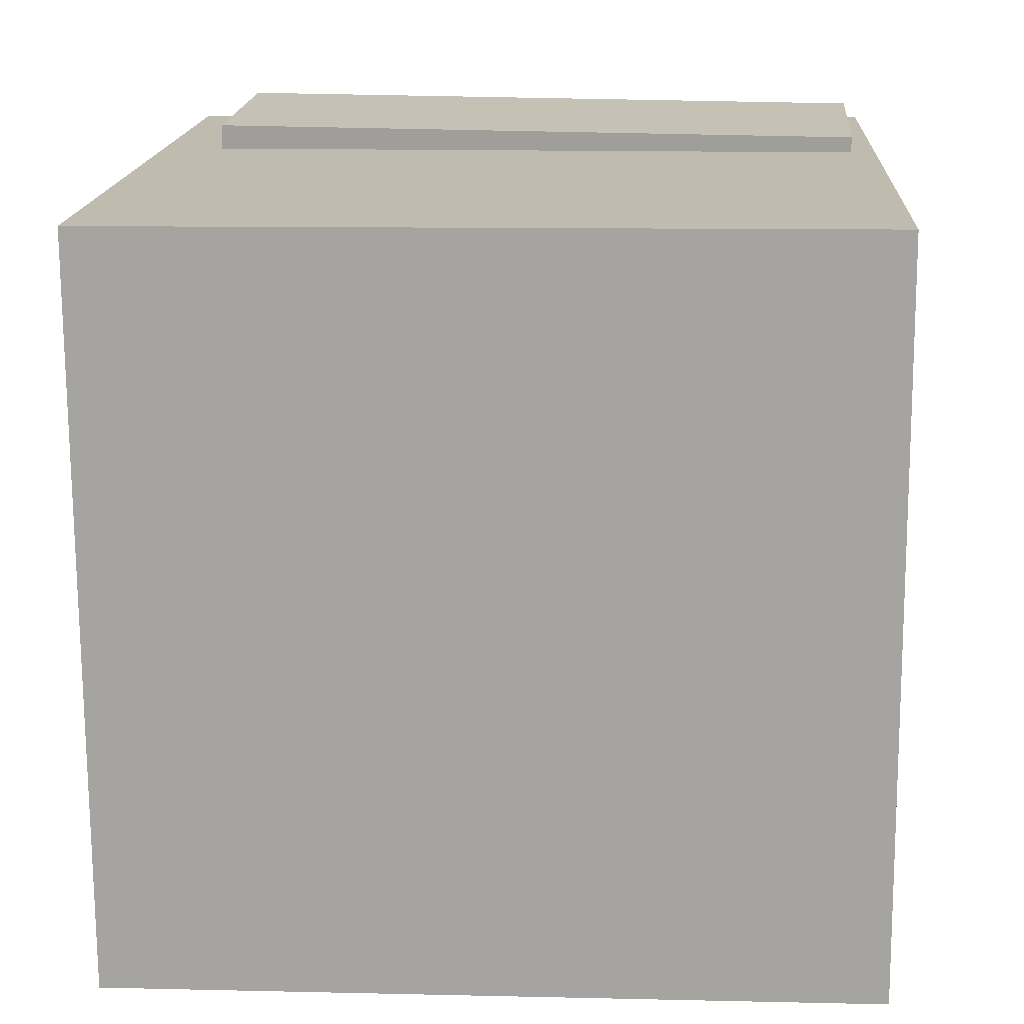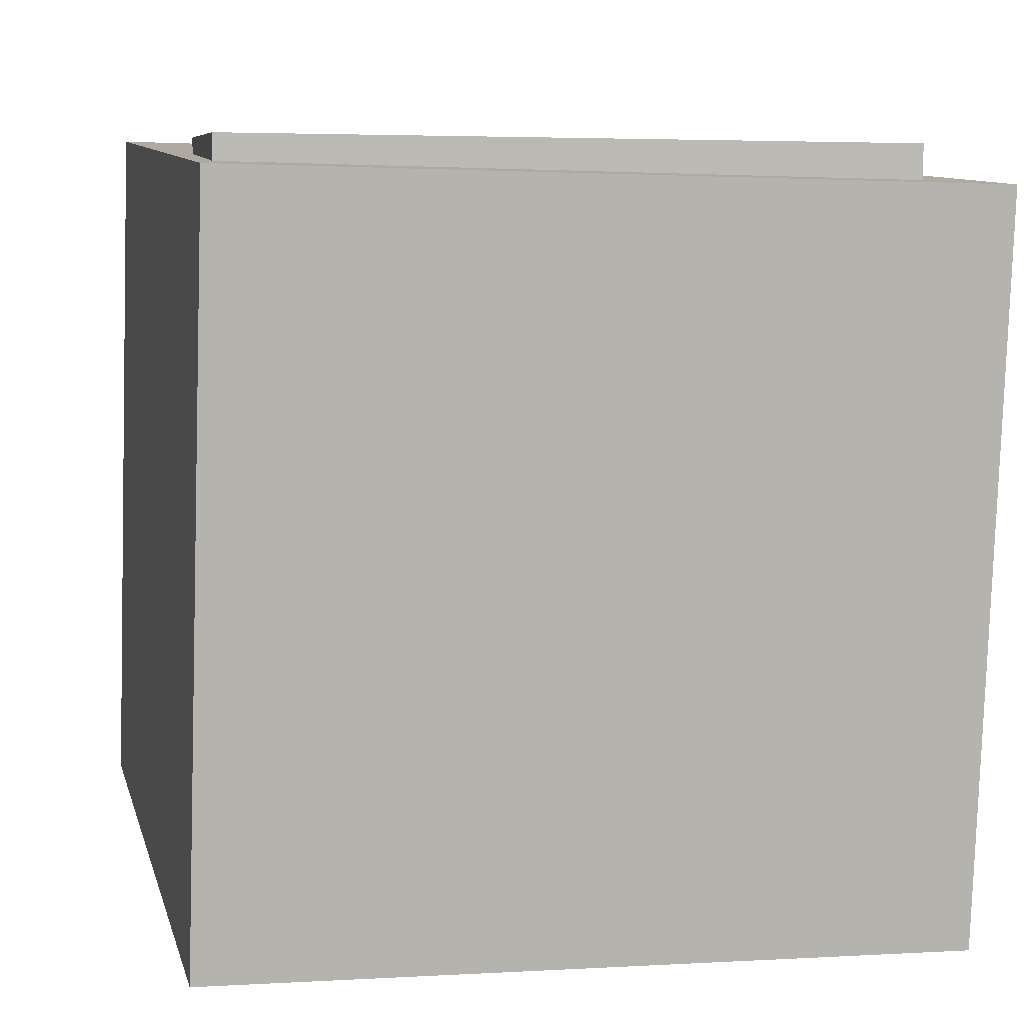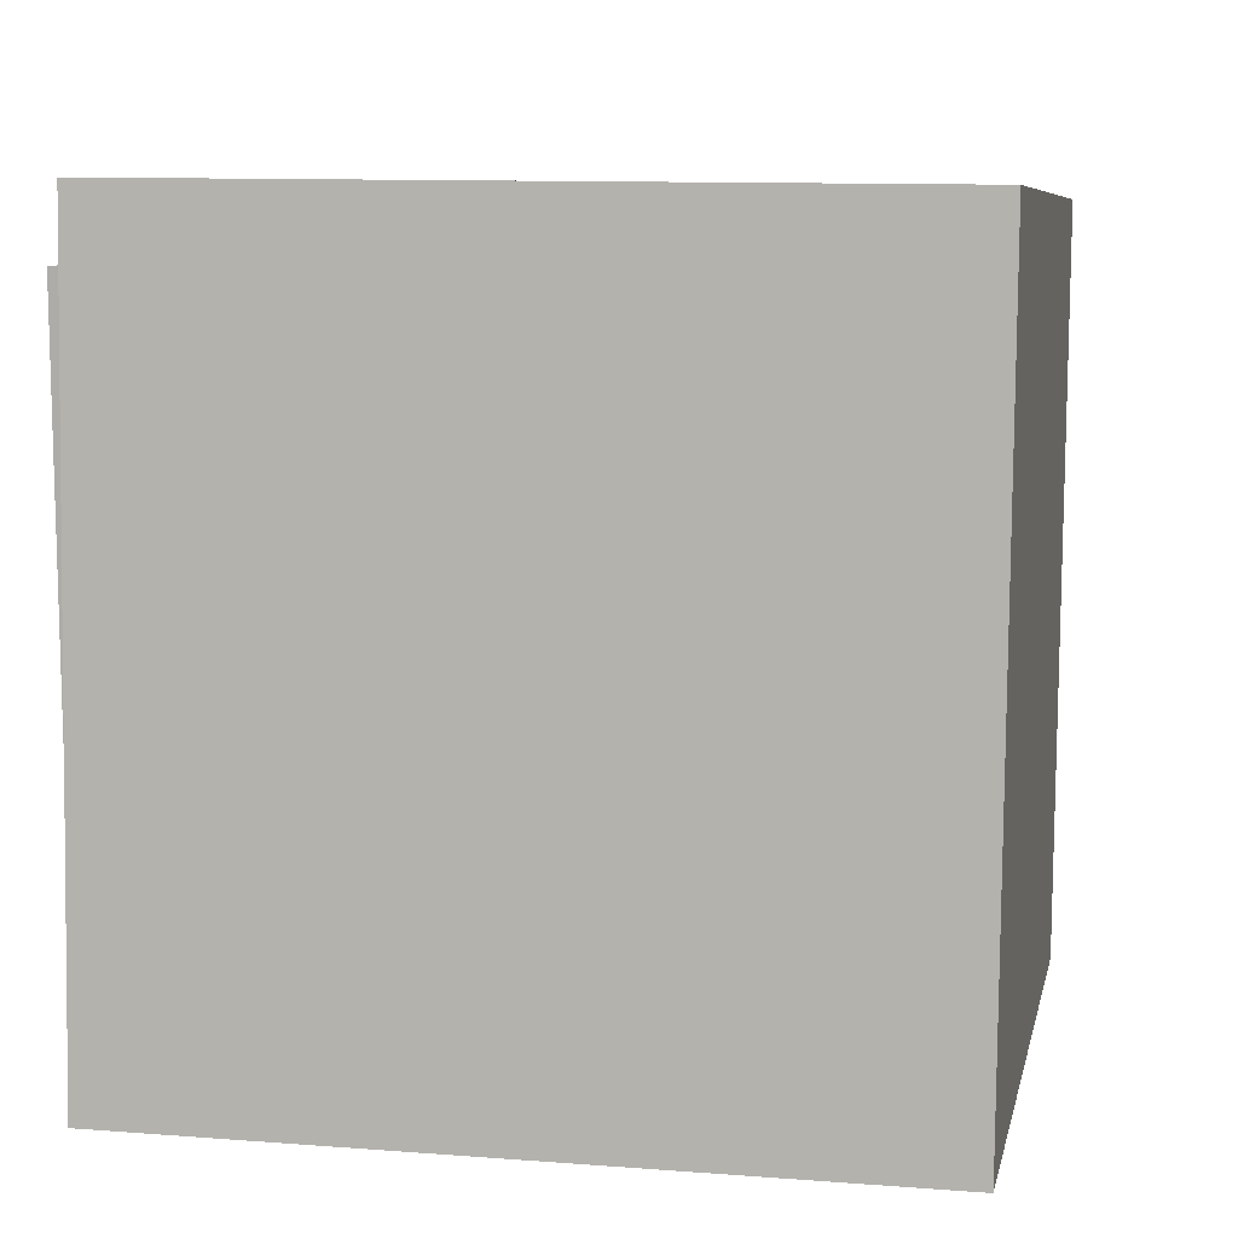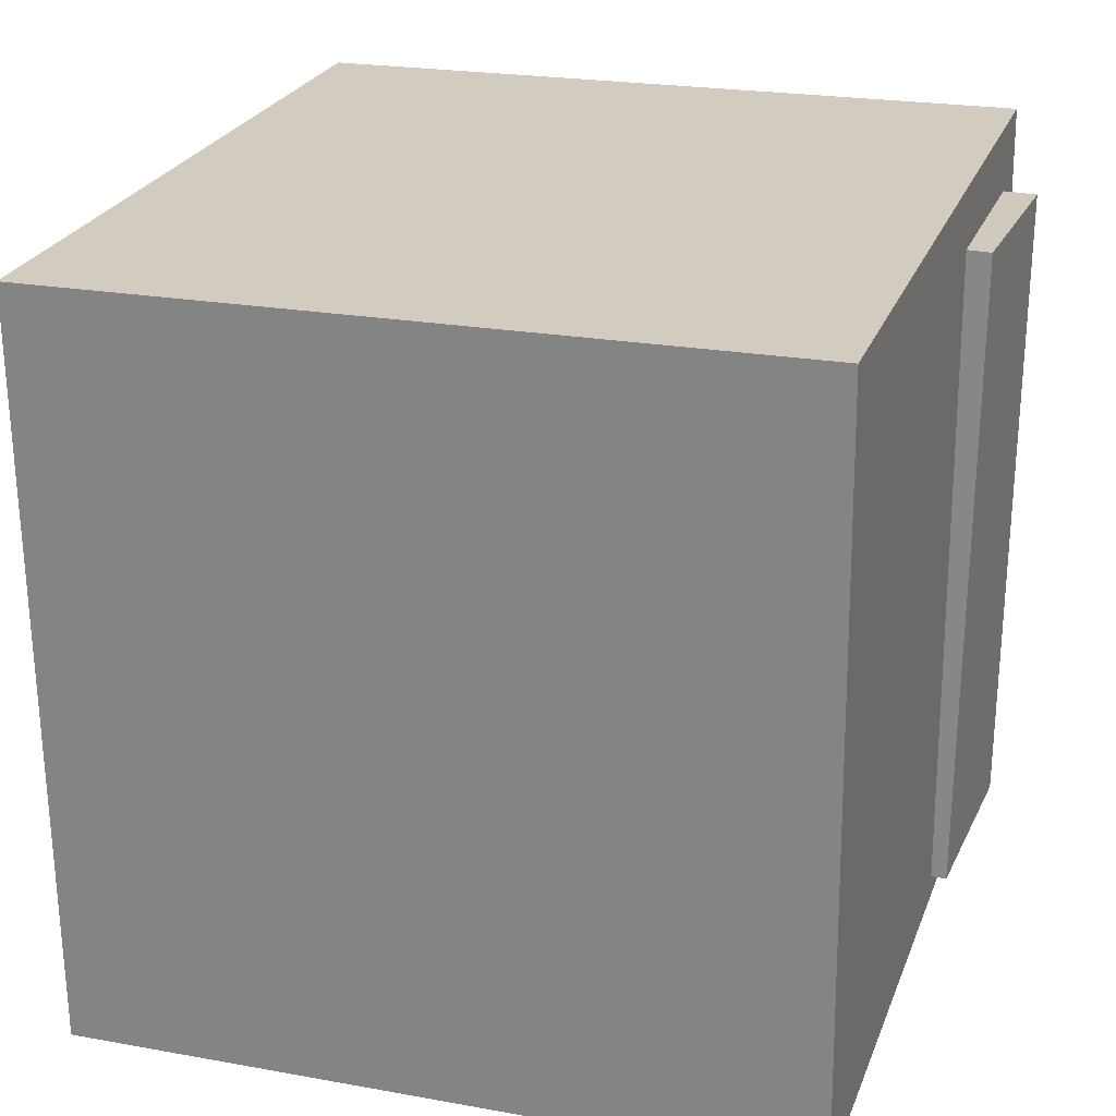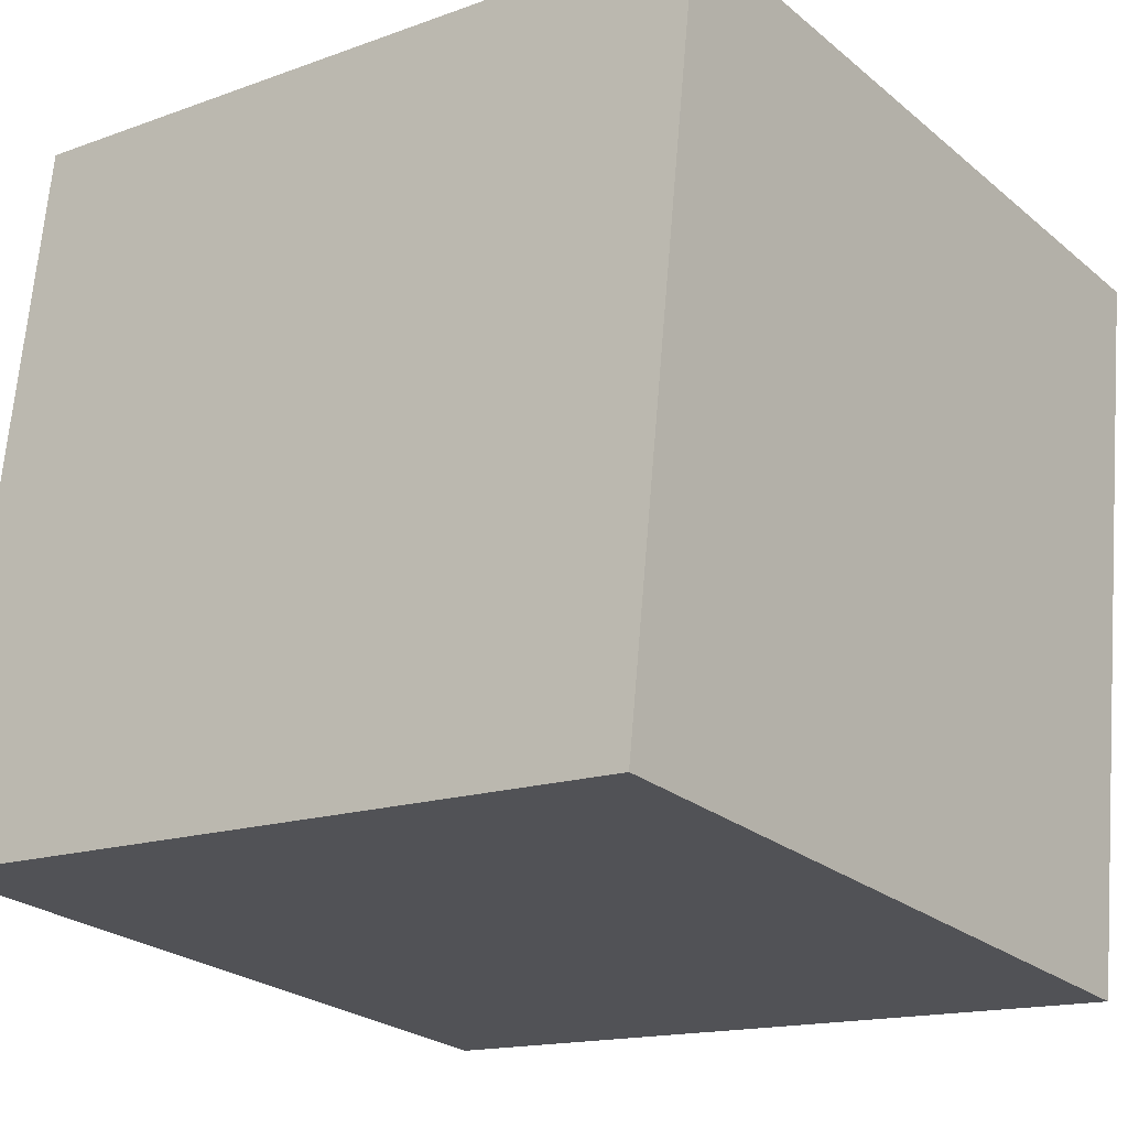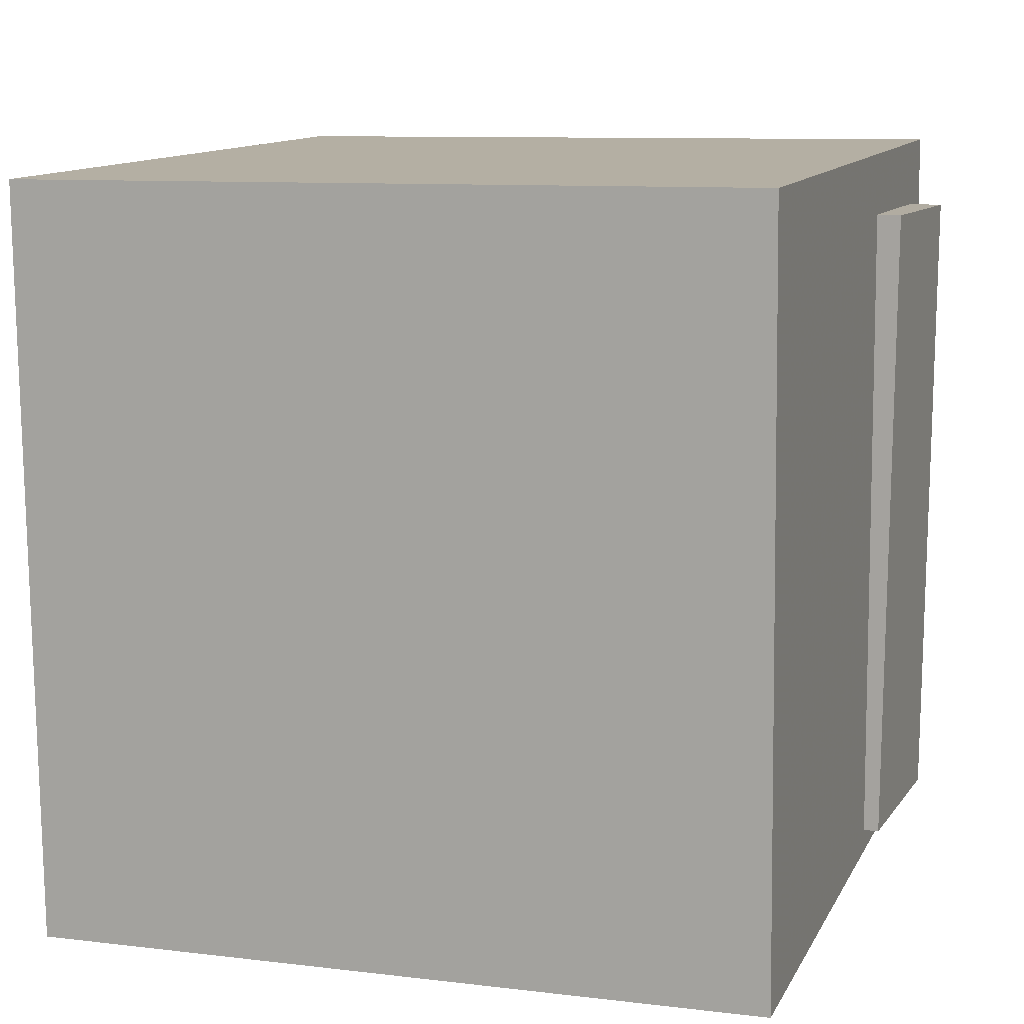
<metadata>
{"format":"obj","ext":"obj","renderer":"f3d","projection":"perspective","resolution":1024,"background":"white","views":[{"elev":21.4,"azim":93.4,"up":"+Y"},{"elev":4.0,"azim":-103.1,"up":"+Y"},{"elev":7.1,"azim":-73.4,"up":"+Z"},{"elev":24.3,"azim":113.0,"up":"+Z"},{"elev":-24.2,"azim":-142.5,"up":"+Y"},{"elev":11.5,"azim":113.3,"up":"+Z"}]}
</metadata>
<code>
v 0.2639 0.3754 0.3089
v 0.2624 0.3824 -0.3238
v -0.385 0.3133 0.3097
v -0.3865 0.3203 -0.323
v 0.3228 -0.2409 0.3019
v 0.3213 -0.2339 -0.3308
v -0.3261 -0.3029 0.3028
v -0.3275 -0.2959 -0.33
f 1.0 7.0 5.0
f 1.0 3.0 7.0
f 1.0 4.0 3.0
f 1.0 2.0 4.0
f 3.0 8.0 7.0
f 3.0 4.0 8.0
f 5.0 7.0 8.0
f 5.0 8.0 6.0
f 1.0 5.0 6.0
f 1.0 6.0 2.0
f 2.0 6.0 8.0
f 2.0 8.0 4.0
v -0.1475 0.2403 0.2567
v -0.1335 0.2402 -0.3023
v -0.1536 0.357 0.2565
v -0.1396 0.357 -0.3025
v -0.3294 0.2308 0.2522
v -0.3154 0.2307 -0.3069
v -0.3355 0.3475 0.252
v -0.3215 0.3475 -0.307
f 9.0 15.0 13.0
f 9.0 11.0 15.0
f 9.0 12.0 11.0
f 9.0 10.0 12.0
f 11.0 16.0 15.0
f 11.0 12.0 16.0
f 13.0 15.0 16.0
f 13.0 16.0 14.0
f 9.0 13.0 14.0
f 9.0 14.0 10.0
f 10.0 14.0 16.0
f 10.0 16.0 12.0

</code>
